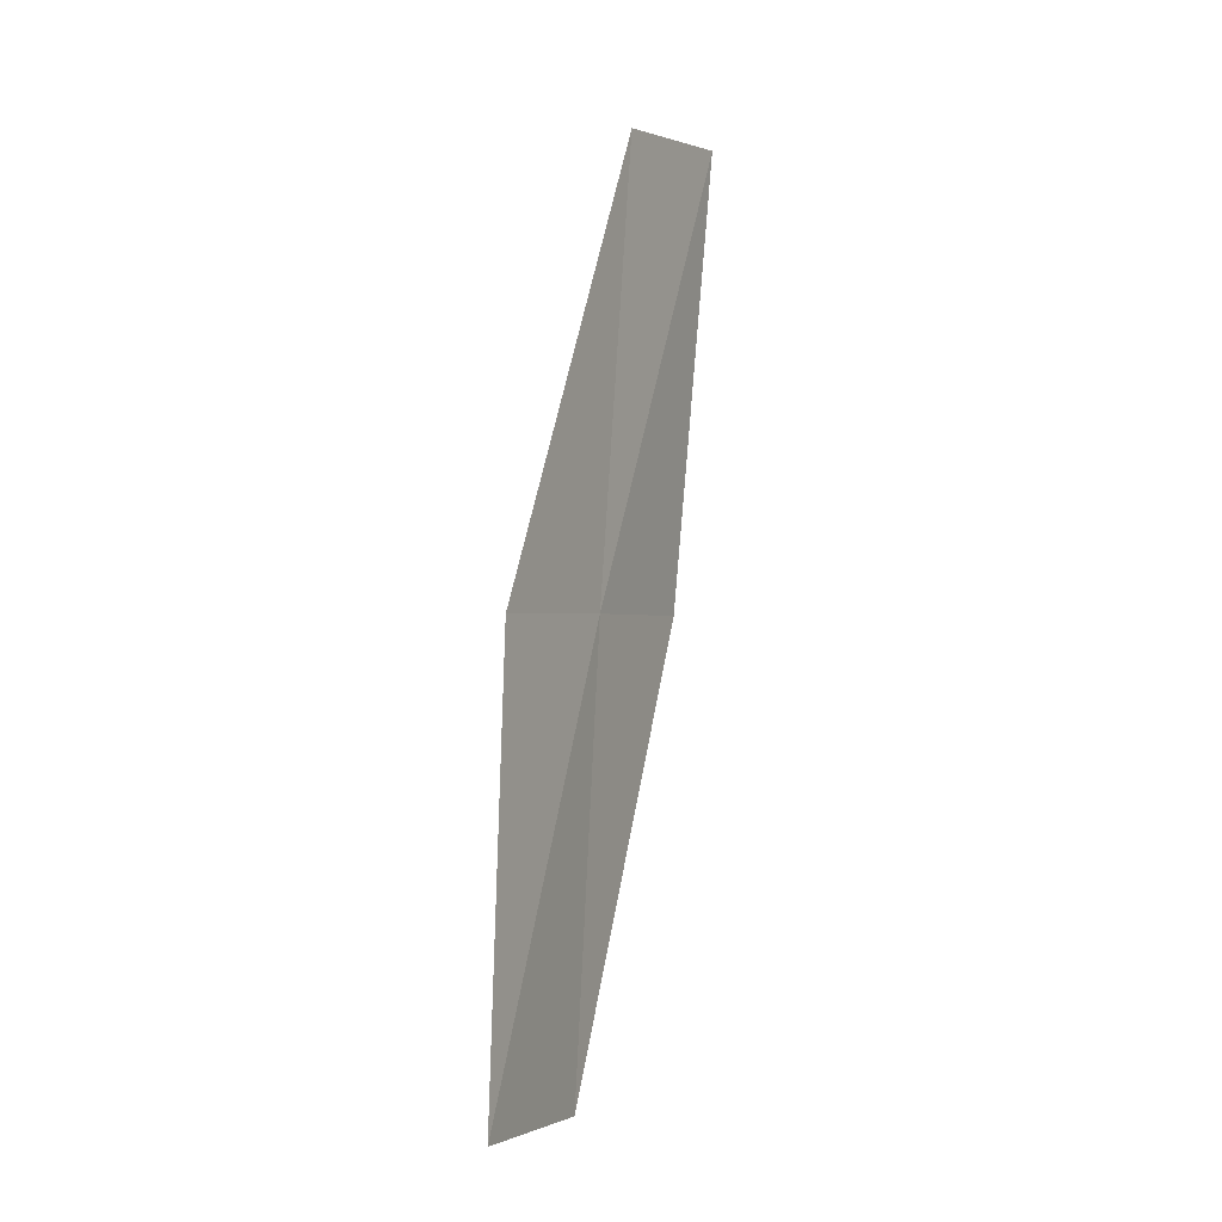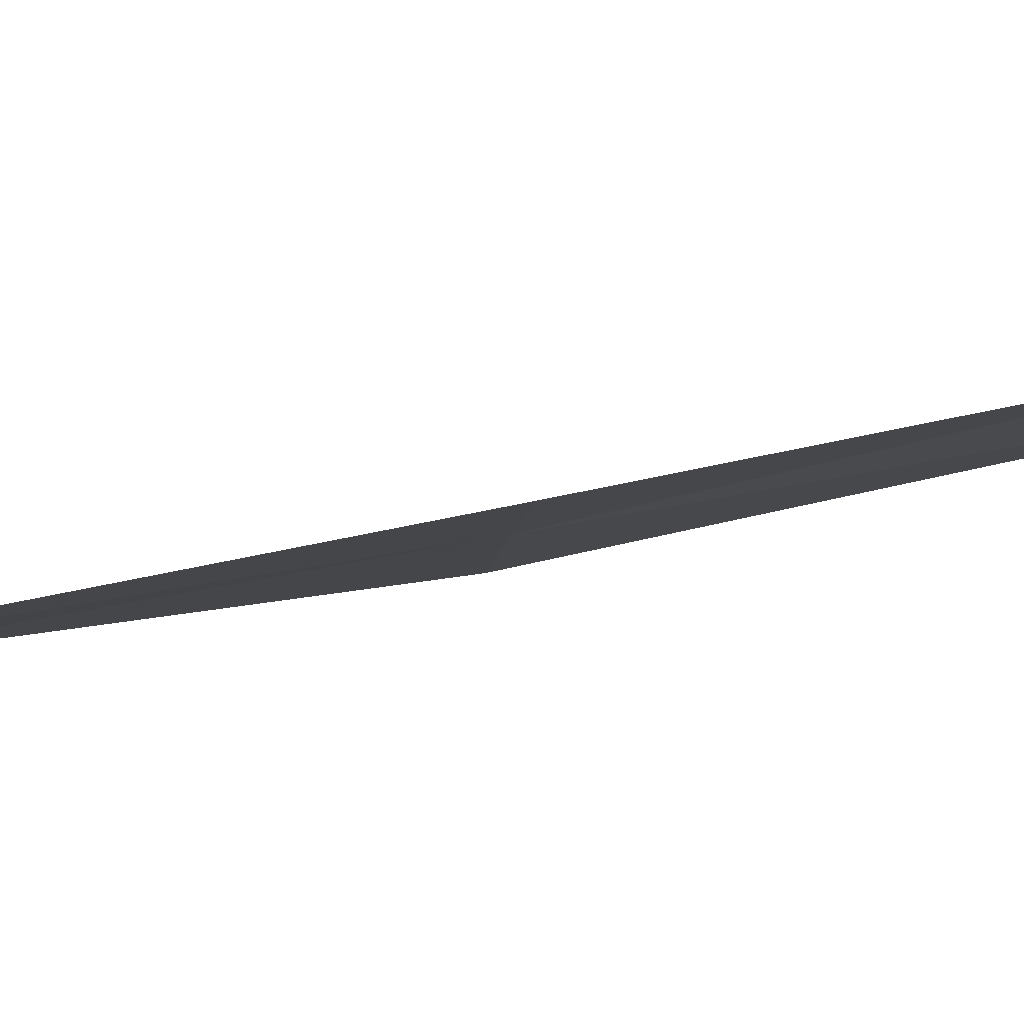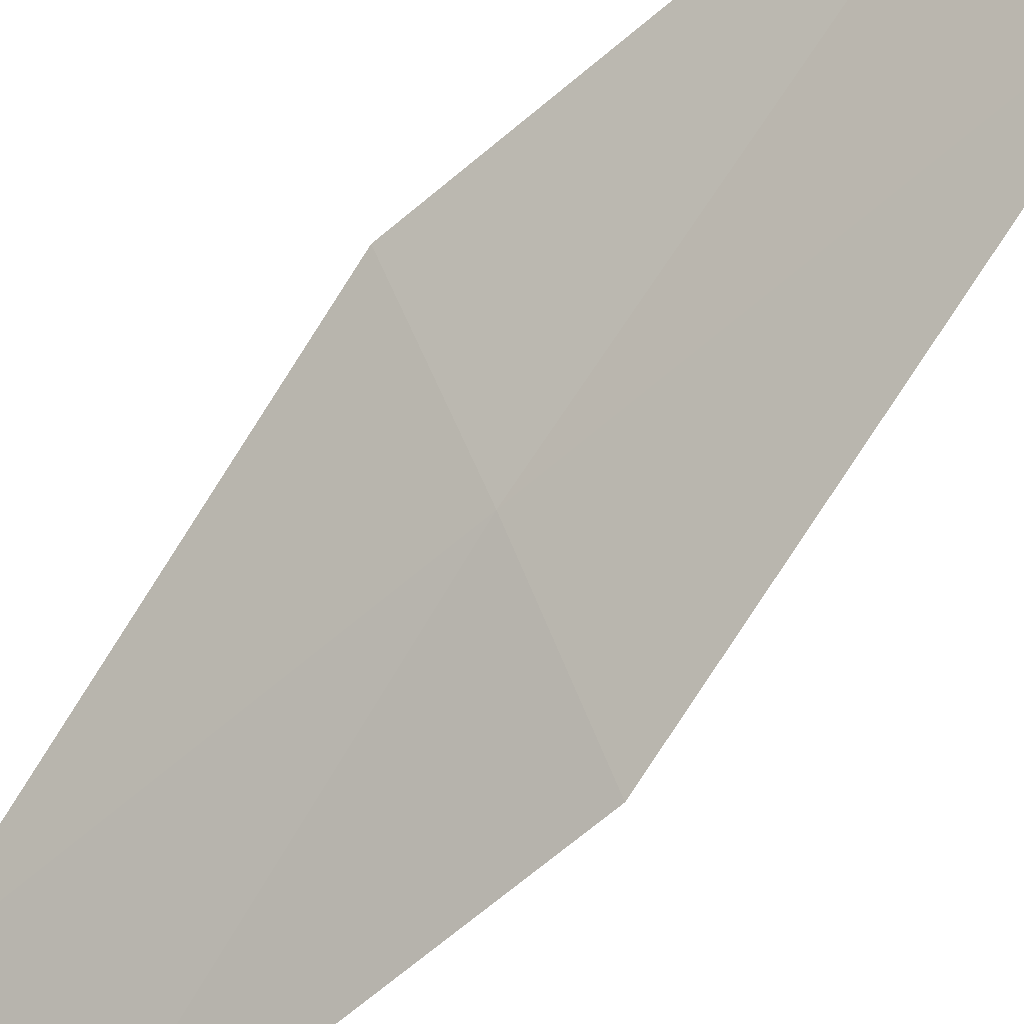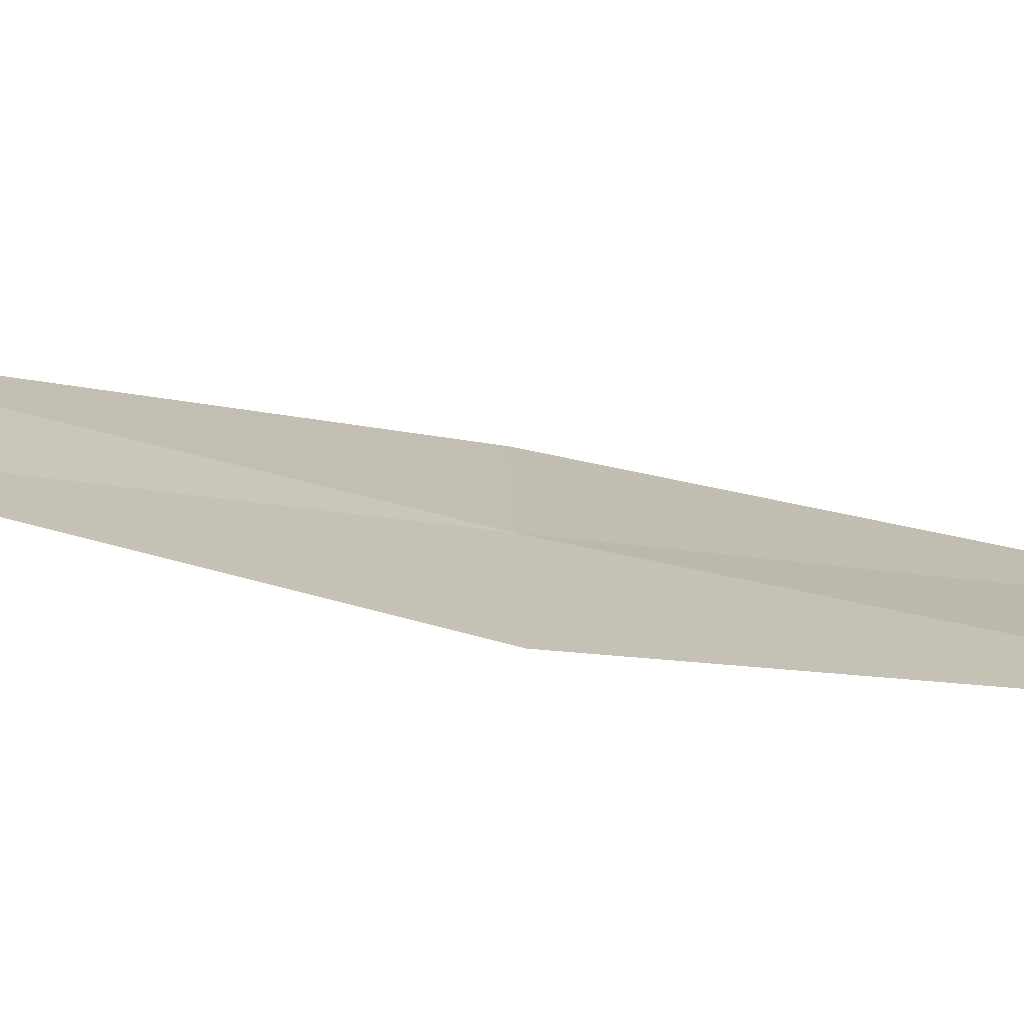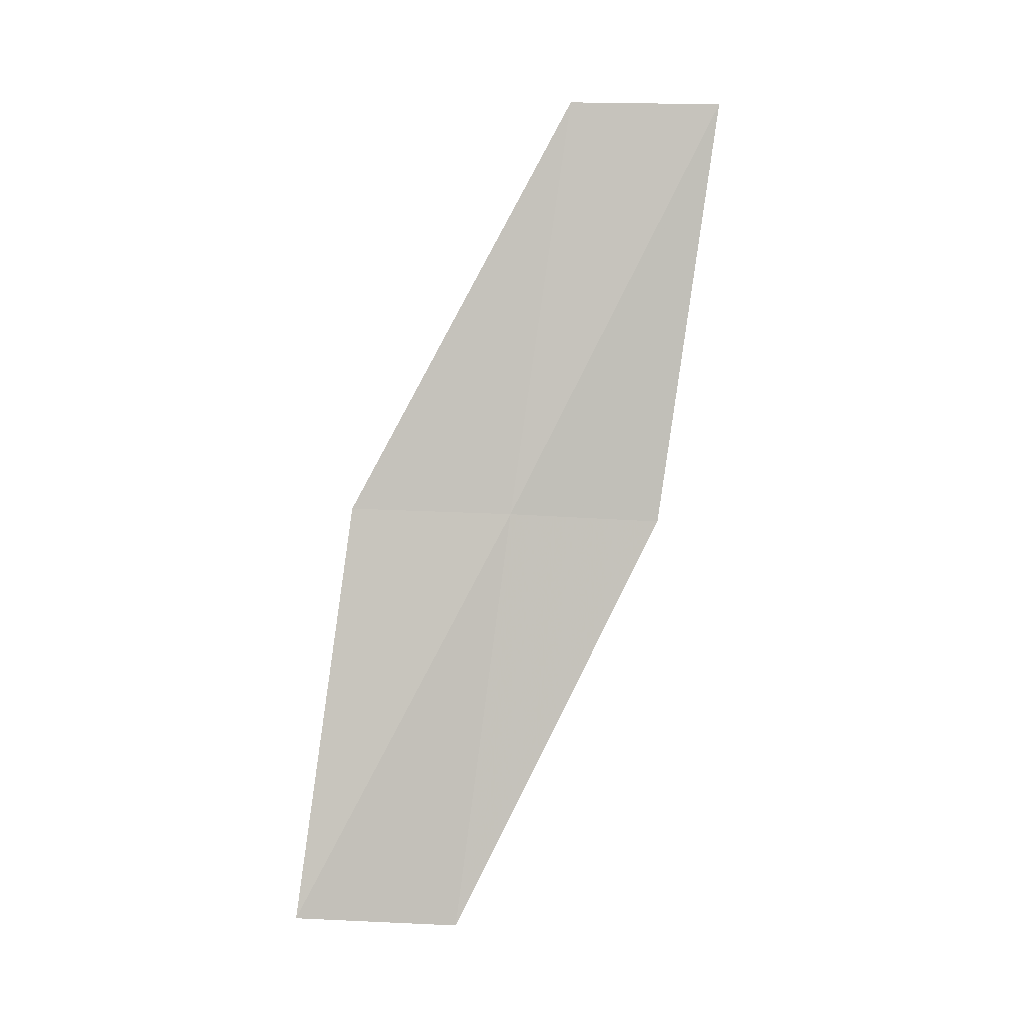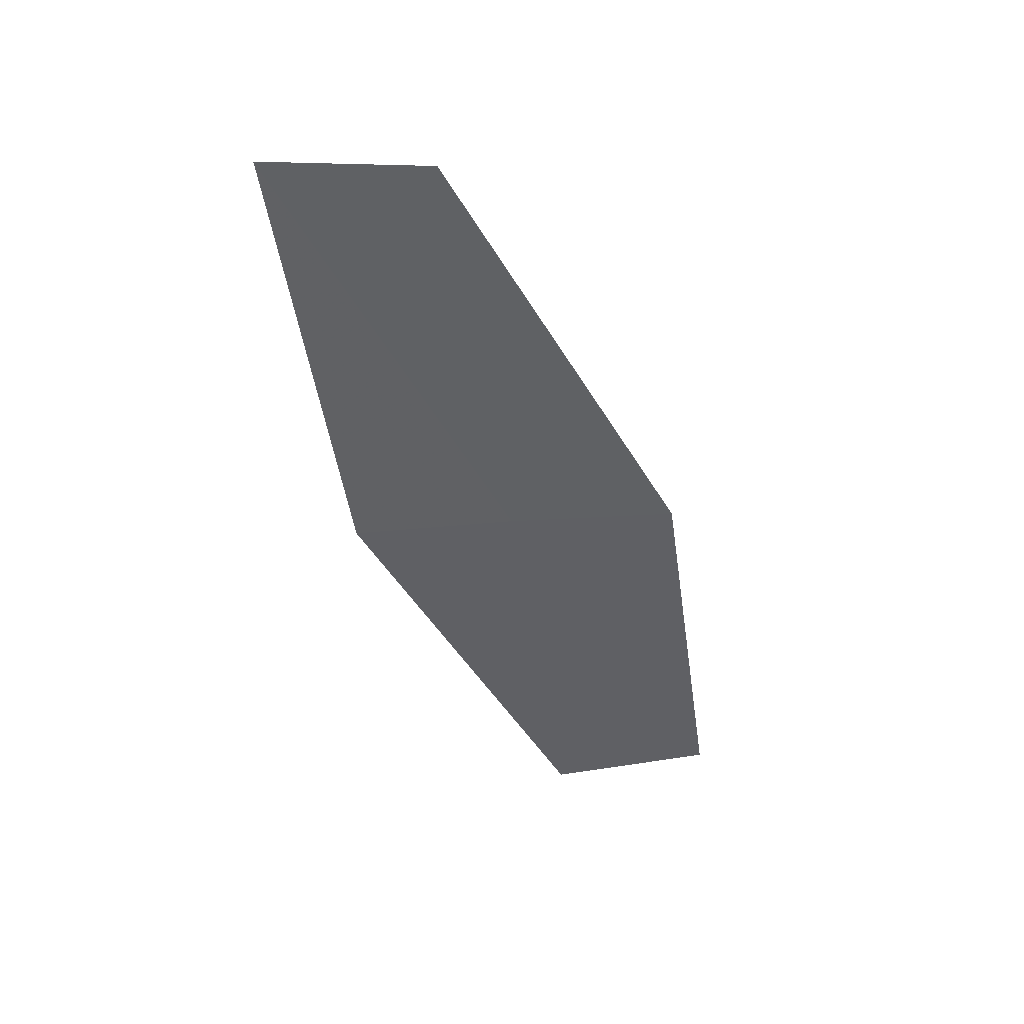
<metadata>
{"format":"obj","ext":"obj","renderer":"f3d","projection":"perspective","resolution":1024,"background":"white","views":[{"elev":2.6,"azim":62.2,"up":"+Z"},{"elev":47.3,"azim":-102.2,"up":"+Y"},{"elev":-51.5,"azim":-53.5,"up":"+Y"},{"elev":-36.3,"azim":83.0,"up":"+Y"},{"elev":1.7,"azim":113.6,"up":"+Z"},{"elev":43.4,"azim":-56.2,"up":"+Z"}]}
</metadata>
<code>
v -21.78 24.06 3.398
v -21.37 23.48 3.427
v -21.95 24.28 5.245
v -21.16 23.31 1.643
v -21.61 23.87 1.561
v -22.2 24.61 3.36
v -22.32 24.86 5.258
f 1 3 2
f 1 2 4
f 1 4 5
f 1 5 6
f 1 7 3
f 1 6 7

</code>
